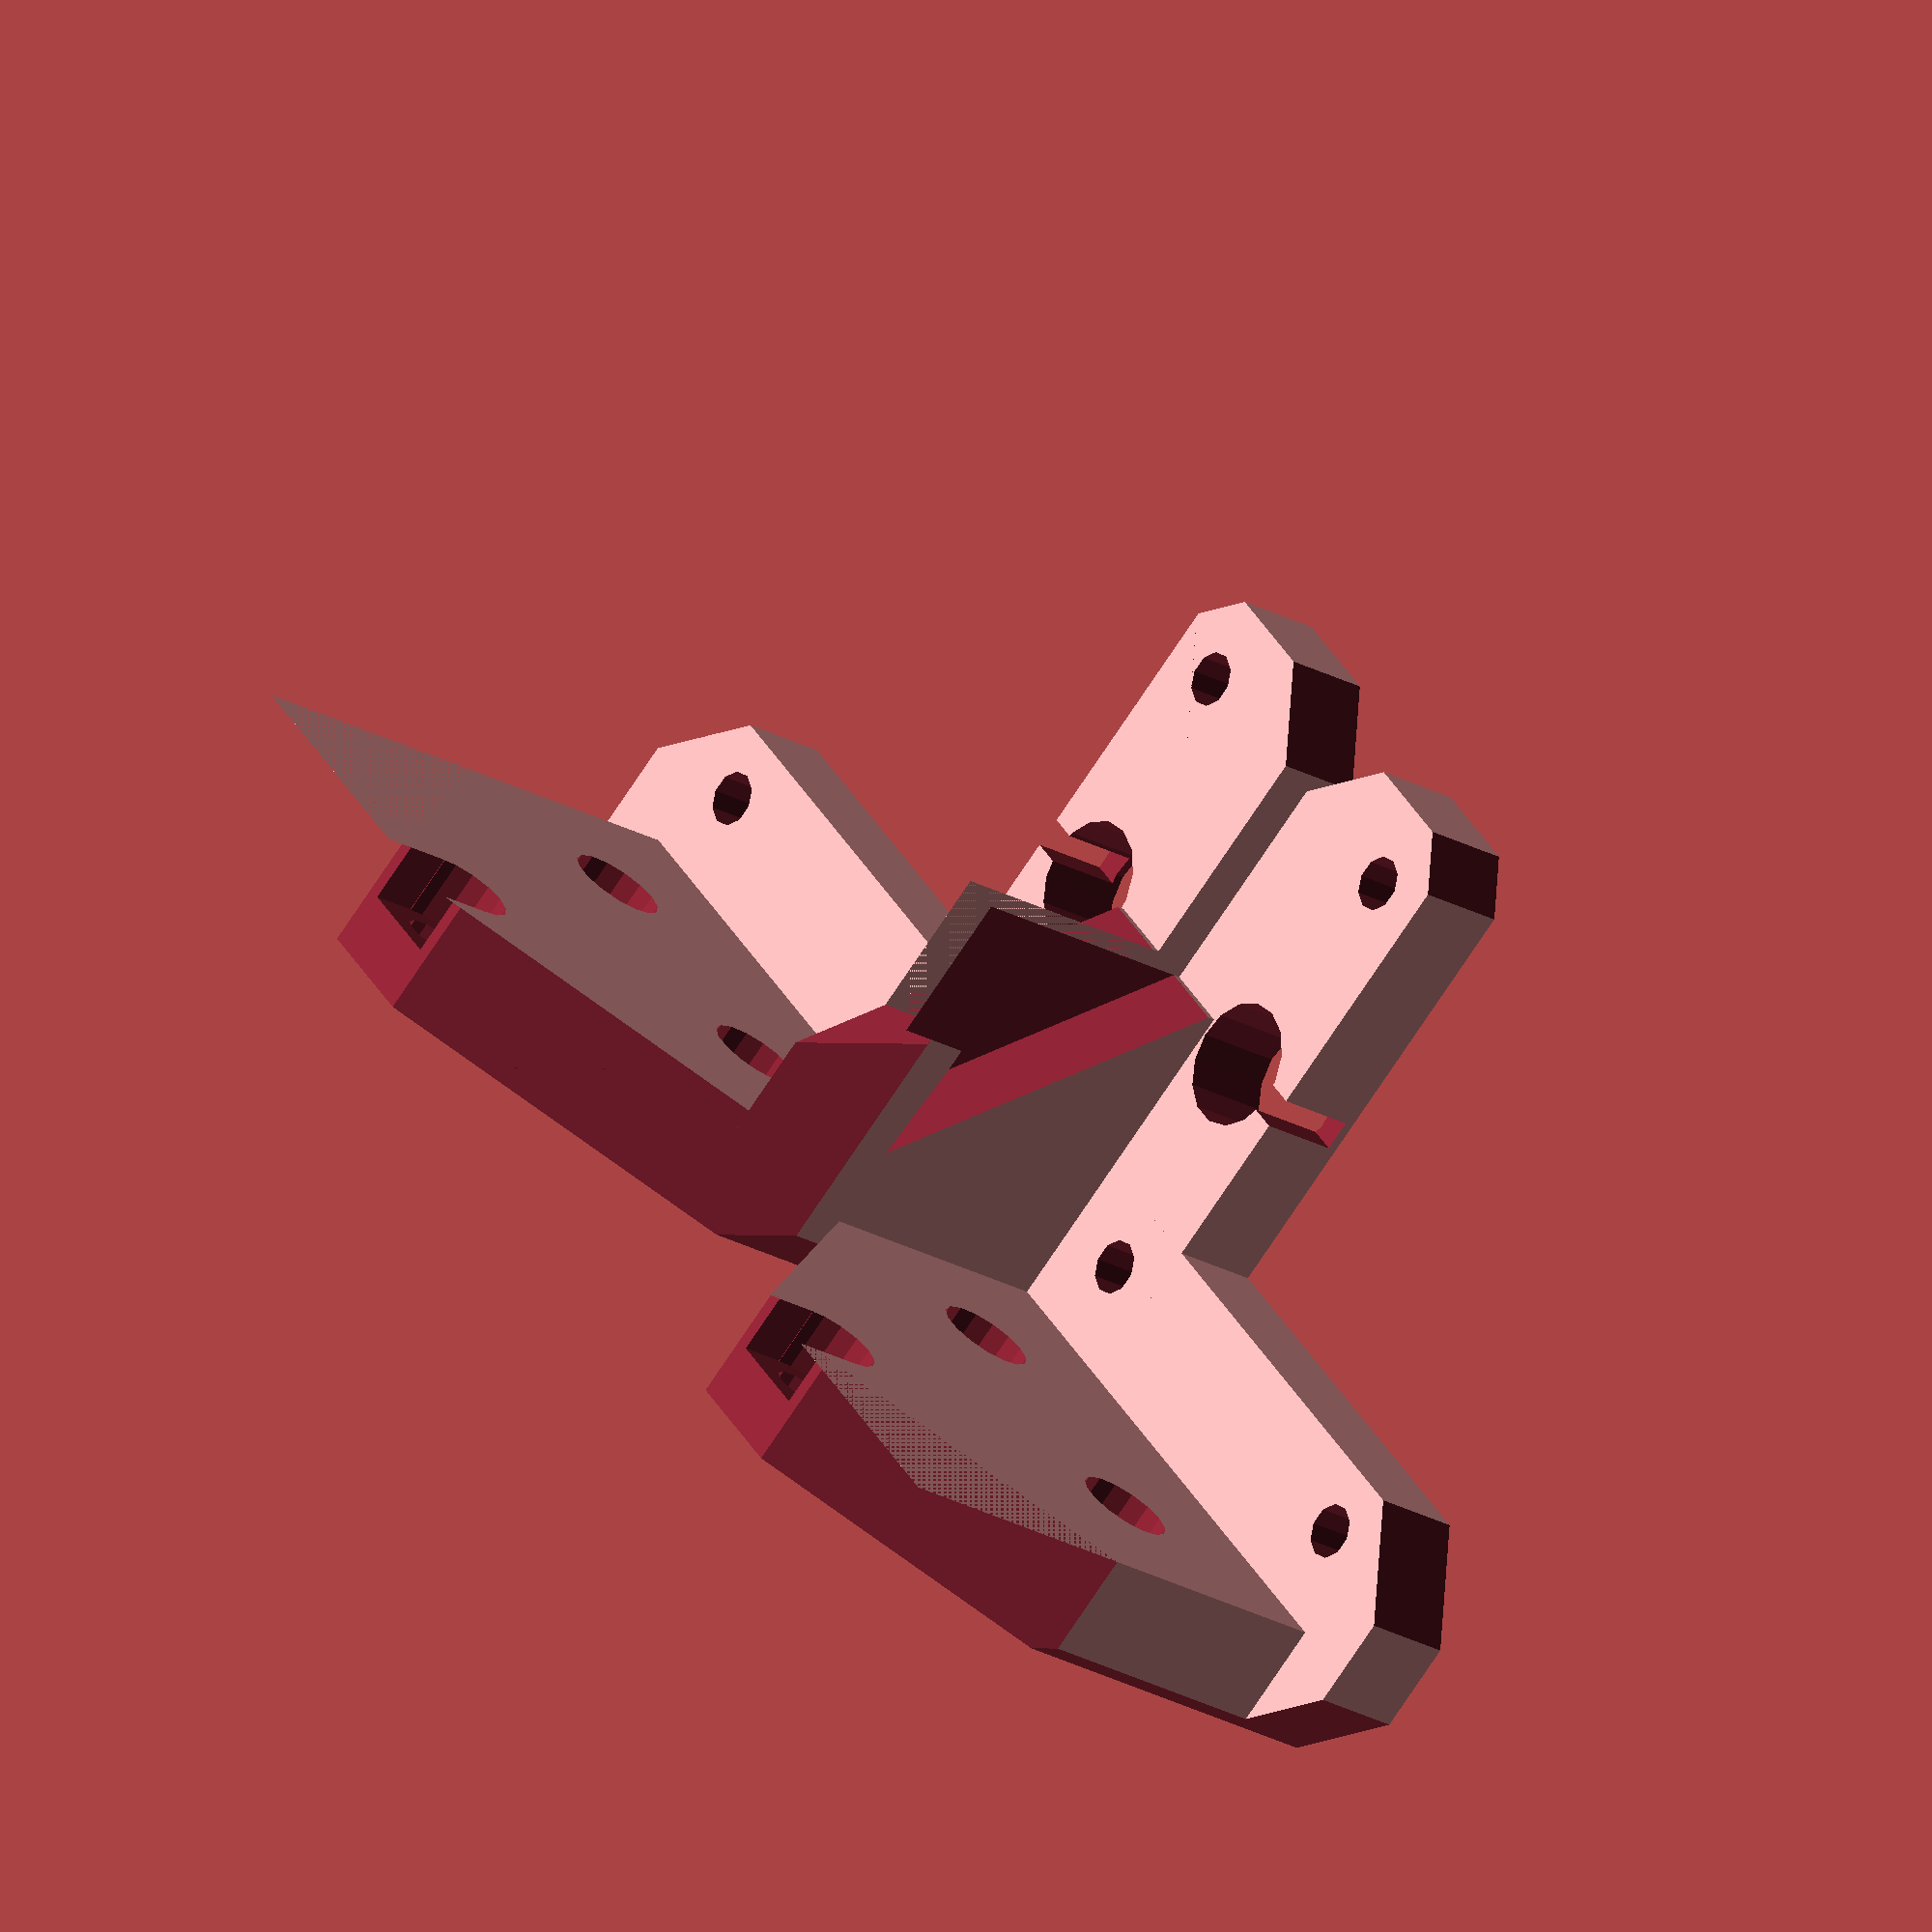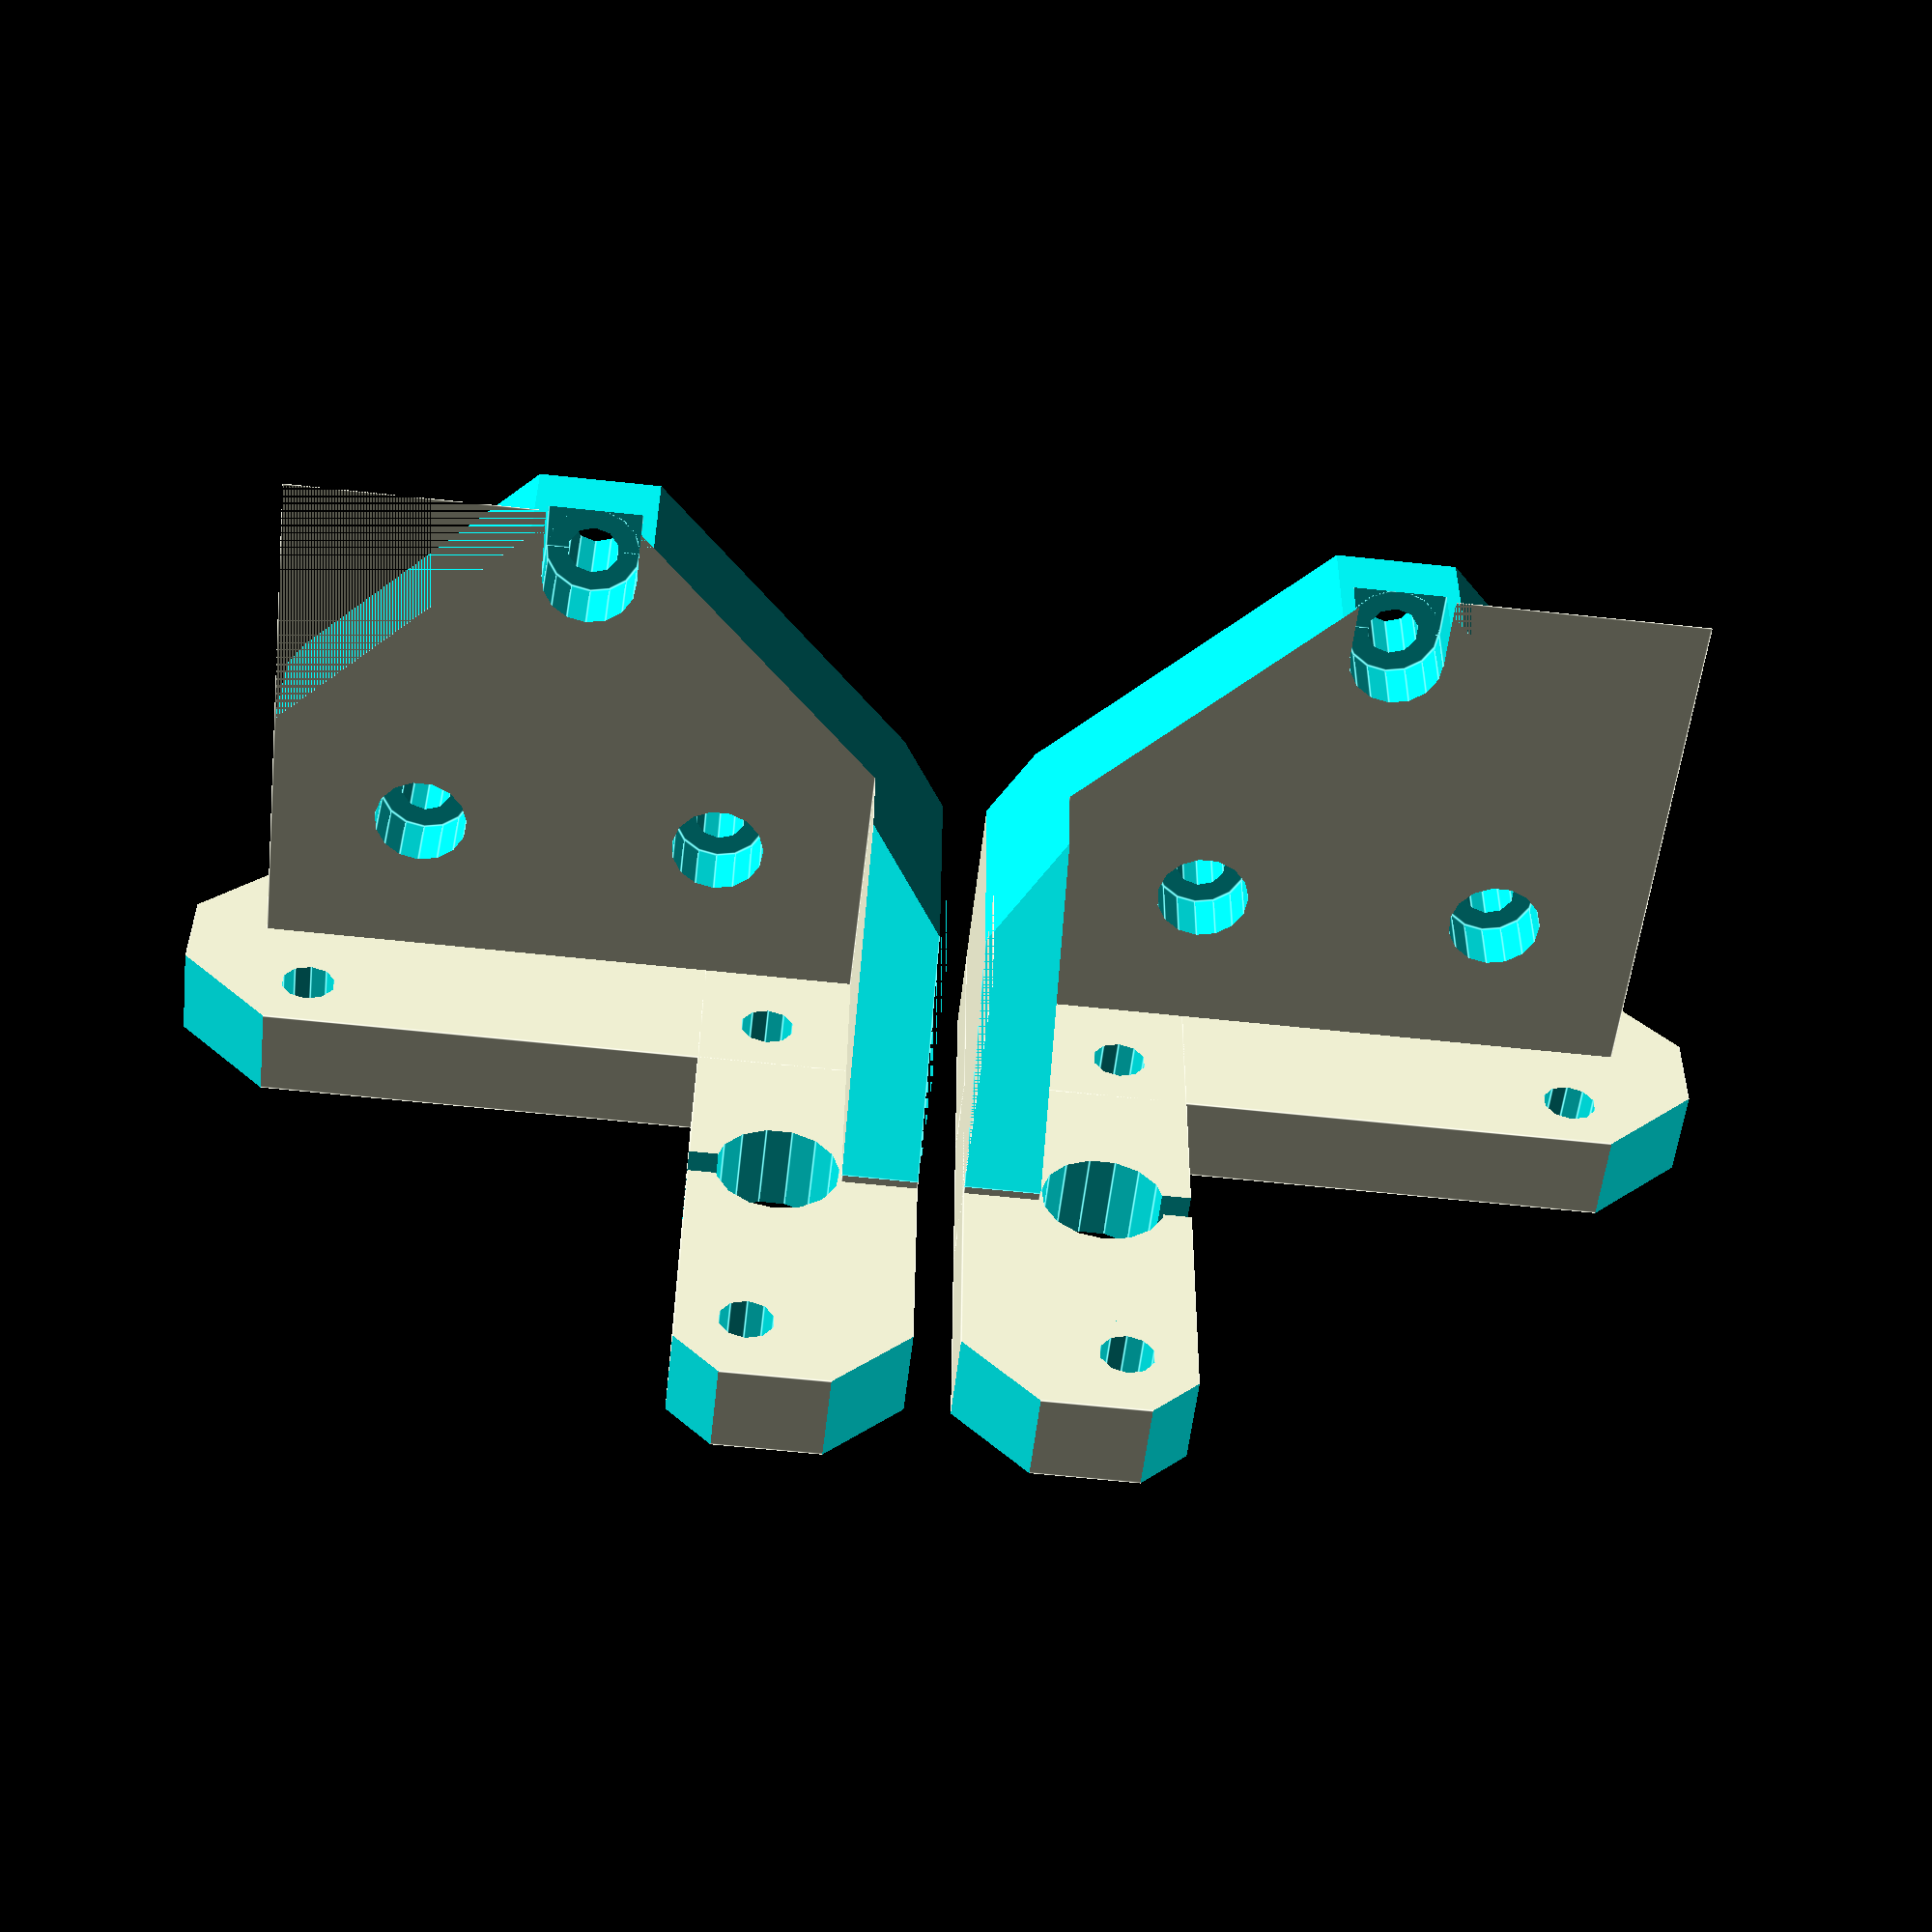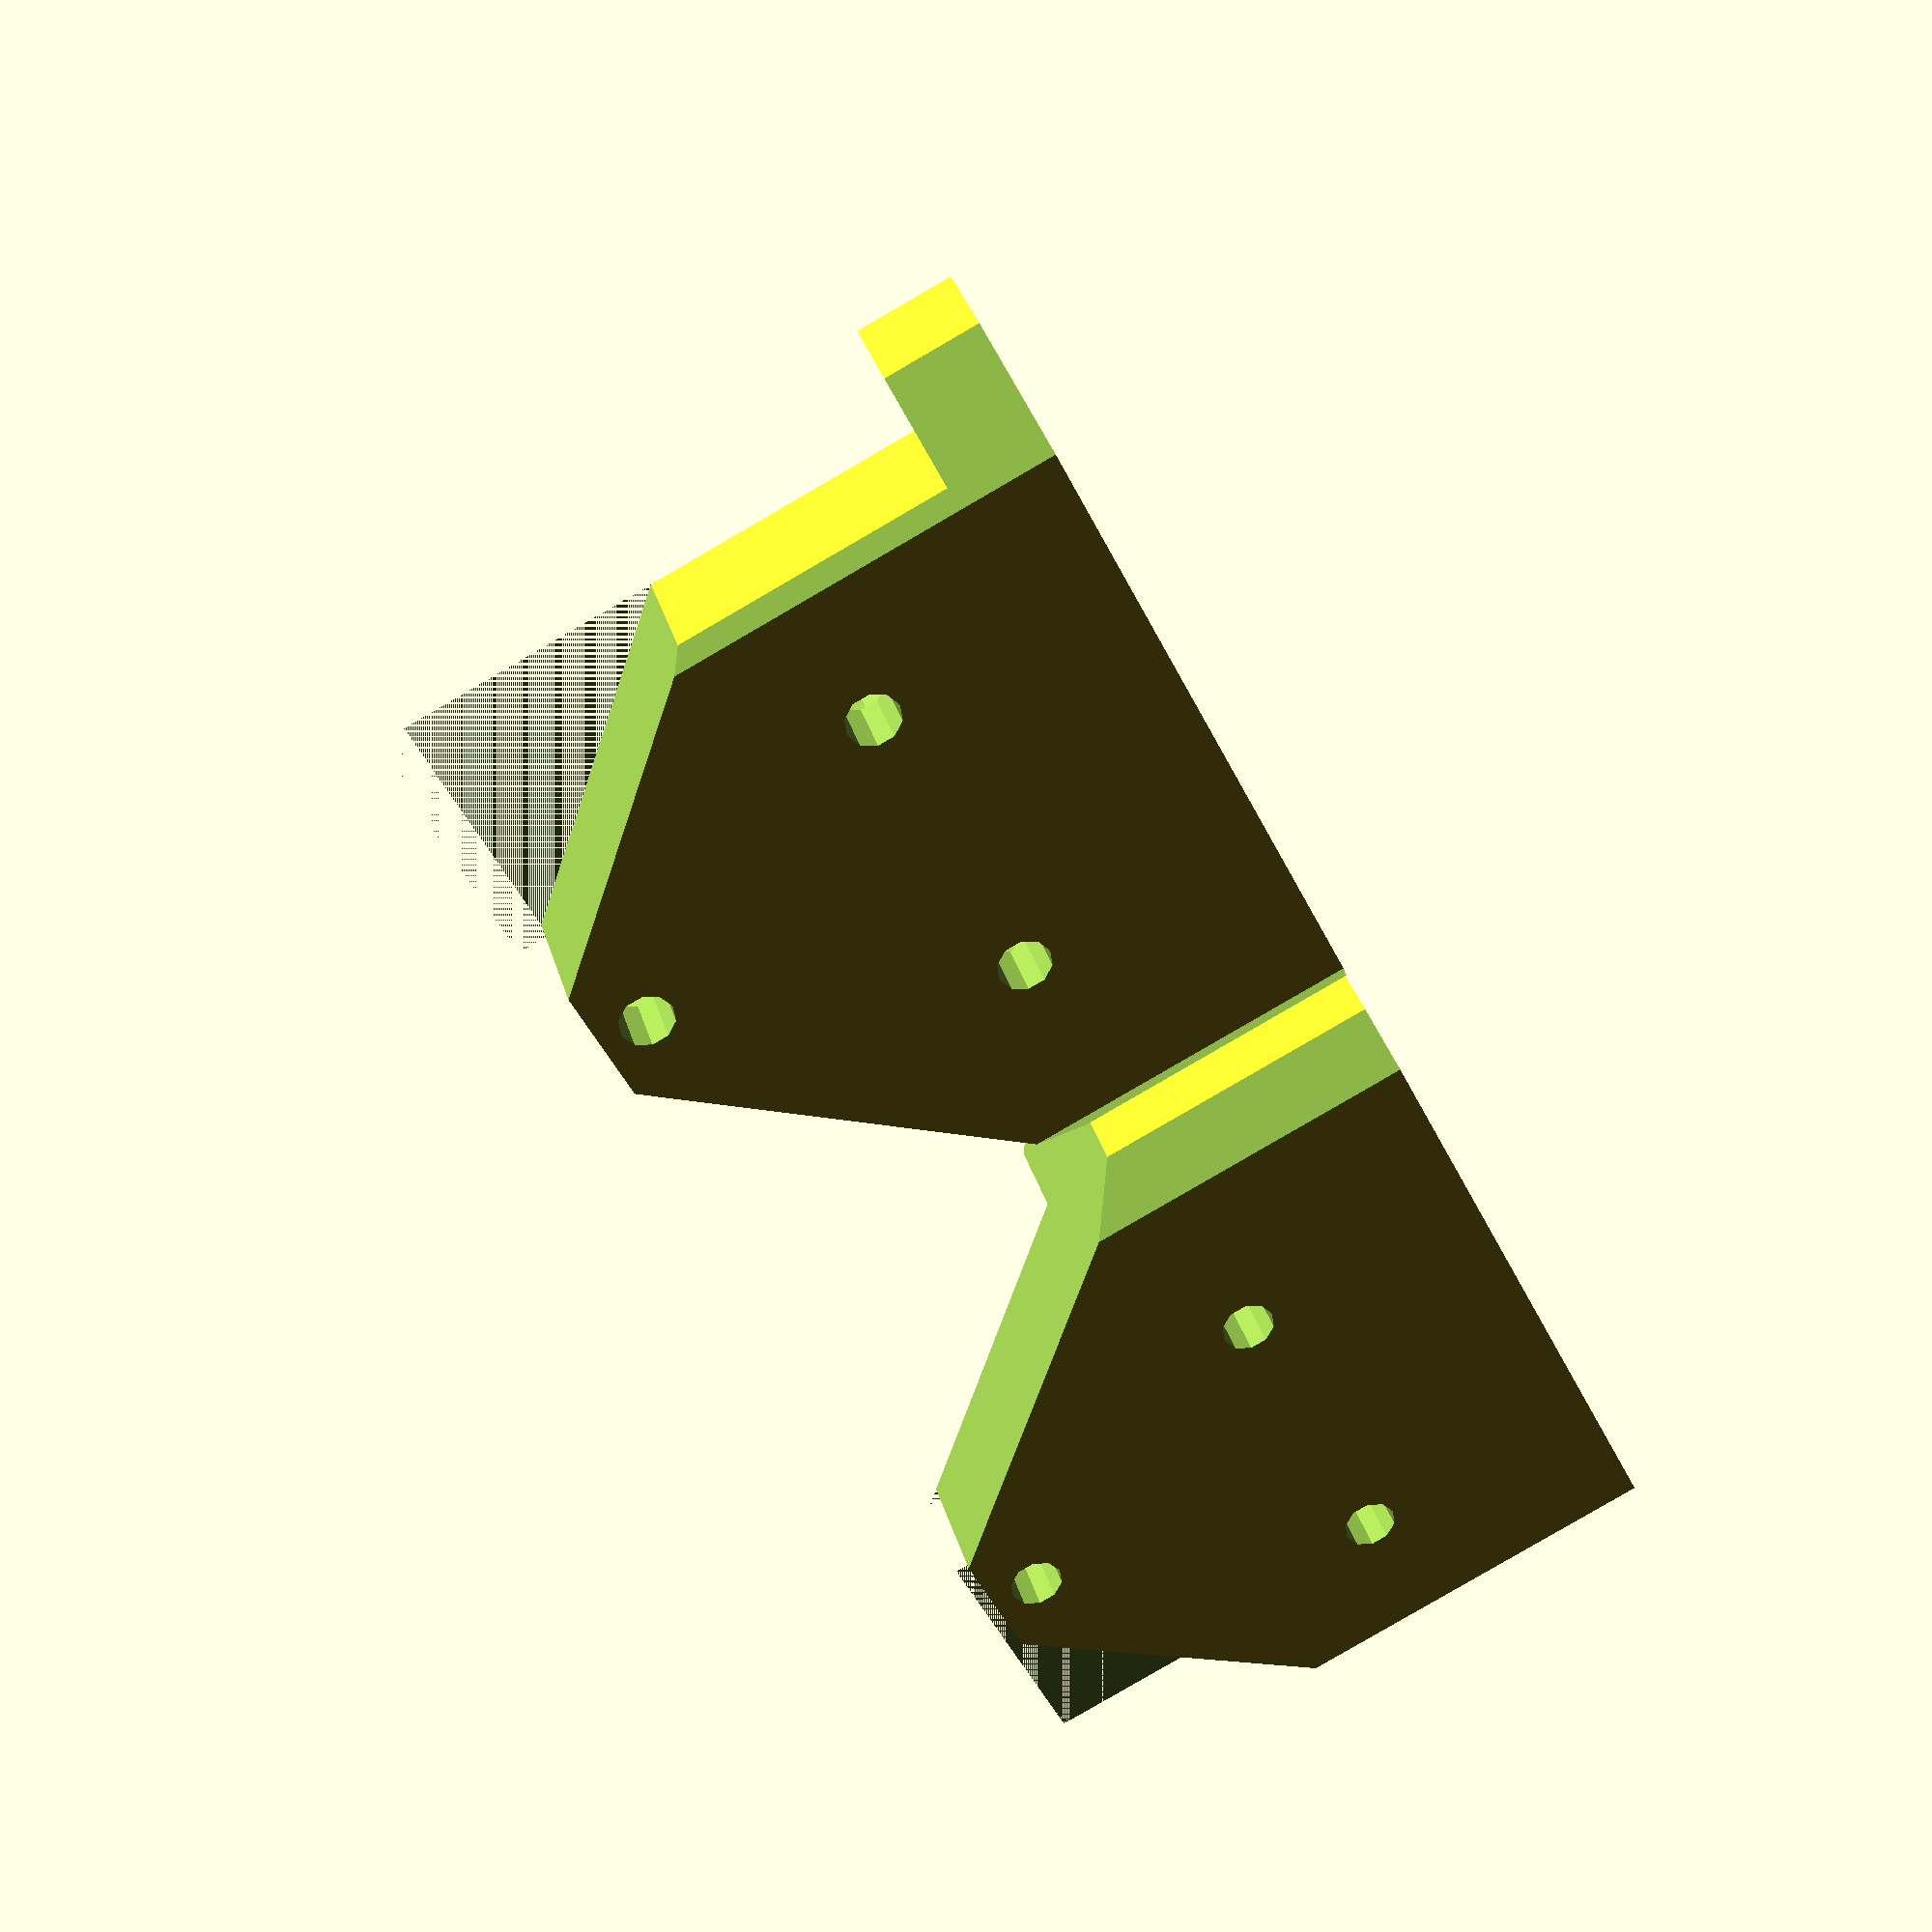
<openscad>
// PRUSA iteration3
// Z axis bottom holder
// GNU GPL v3
// Josef Průša <iam@josefprusa.cz> and contributors
// http://www.reprap.org/wiki/Prusa_Mendel
// http://prusamendel.org

module z_bottom_base() {
  translate([0,0,0]) cube([8,40,16+25]); // plate touching the base
  translate([0,-5,0]) cube([30,5,22+1]); // plate touching the base
  translate([0,-5,0]) cube([50,15,5+1]); // plate touching the base
  translate([0,-5,0]) cube([18,50,5+1]);
}

module z_bottom_fancy() {
  // corner cutouts
  translate([0.5,-2.5,0]) rotate([0,0,-45-180]) translate([-15,0,-1]) cube([30,30,51]);
  translate([0.5,40-0.5,0]) rotate([0,0,-45+90]) translate([-15,0,-1]) cube([30,30,51]);
  //translate([-4,40+5,5]) rotate([0,0,-35-0]) translate([0,0,0.1]) cube([30,30,51]);
  translate([-4+11,40+5+5,0]) rotate([0,0,-45-0]) translate([0,0,-1]) cube([30,30,51]);
  translate([8,0,12+20+6+1]) rotate([0,-90,0]) translate([0,-5,0]) cube([30,50,30]);
  translate([20,-2,12+8+1]) rotate([45,0,0]) rotate([0,-90,0]) translate([0,-5,0]) cube([30,50,30]);
  translate([8,20,12+30+1]) rotate([-45,0,0]) rotate([0,-90,0]) translate([0,-5,0]) cube([30,50,30]);
  translate([50-2.5,-5+2.5,0]) rotate([0,0,-45-90]) translate([-15,0,-1]) cube([30,30,51]);
  translate([50-1.5,10-1.5,0]) rotate([0,0,-45]) translate([-15,0,-1]) cube([30,30,51]);
  //translate([0,0,5]) rotate([45+180,0,0]) rotate([0,0,-45+90]) translate([0,0,-15]) cube([30,30,30]);

  // Stiffner cut out
  translate([30,0,5.5+1]) rotate([0,-45,0]) translate([0,-5,0]) cube([30,50,30]);
}

module z_bottom_holes() {
  // Frame mounting screw holes
  translate([-1,10,10+5+1]) rotate([0,90,0]) cylinder(h = 20, r = 1.7, $fn = 10);
  translate([-1,10+20,10+5+1]) rotate([0,90,0]) cylinder(h = 20, r = 1.7, $fn = 10);
  translate([-1,10+10,10+20+5+1]) rotate([0,90,0]) cylinder(h = 20, r = 1.7, $fn = 10);

  // Frame mounting screw head holes
  translate([4,10,10+5+1]) rotate([0,90,0]) cylinder(h = 20, r = 3.1, $fn = 15);
  translate([4,10+20,10+5+1]) rotate([0,90,0]) cylinder(h = 20, r = 3.1, $fn = 15);
  translate([4,10+10,10+20+5+1]) rotate([0,90,0]) cylinder(h = 20, r = 3.1, $fn = 15);
  translate([4,10+10-3.1,10+20+5+1]) cube([10,6.2,10]);

  // Z rod holder
  translate([25+4.3,4.2,-1]) rotate([0,0,0]) cylinder(h = 50, r = 4.1, $fn = 15);
  translate([25+4.3-1,3,0.6]) cube([2,10,7]); // it's bit up because it helps with printing

  // Motor mounting
  translate([25+4.3,21,-1]) {
    //translate([15.5,15.5,-1]) cylinder(h = 20, r=1.8, $fn=10);
    translate([15.5,-15.5,-1]) cylinder(h = 20, r = 1.8, $fn = 10);
    translate([-15.5,15.5,-1]) cylinder(h = 20, r = 1.8, $fn = 10);
    translate([-15.5,-15.5,-1]) cylinder(h = 20, r = 1.8, $fn = 10);
  }
}

// Final part
module z_bottom_holder() {
  difference(){
    z_bottom_base();
    z_bottom_fancy();
    z_bottom_holes();
  }
  translate([0,-13,0]) mirror([0,1,0]) difference() {
    z_bottom_base();
    z_bottom_fancy();
    z_bottom_holes();
  }
}

z_bottom_holder();

</openscad>
<views>
elev=22.2 azim=320.7 roll=45.2 proj=o view=wireframe
elev=54.5 azim=90.5 roll=353.6 proj=p view=edges
elev=84.2 azim=301.6 roll=120.1 proj=p view=wireframe
</views>
